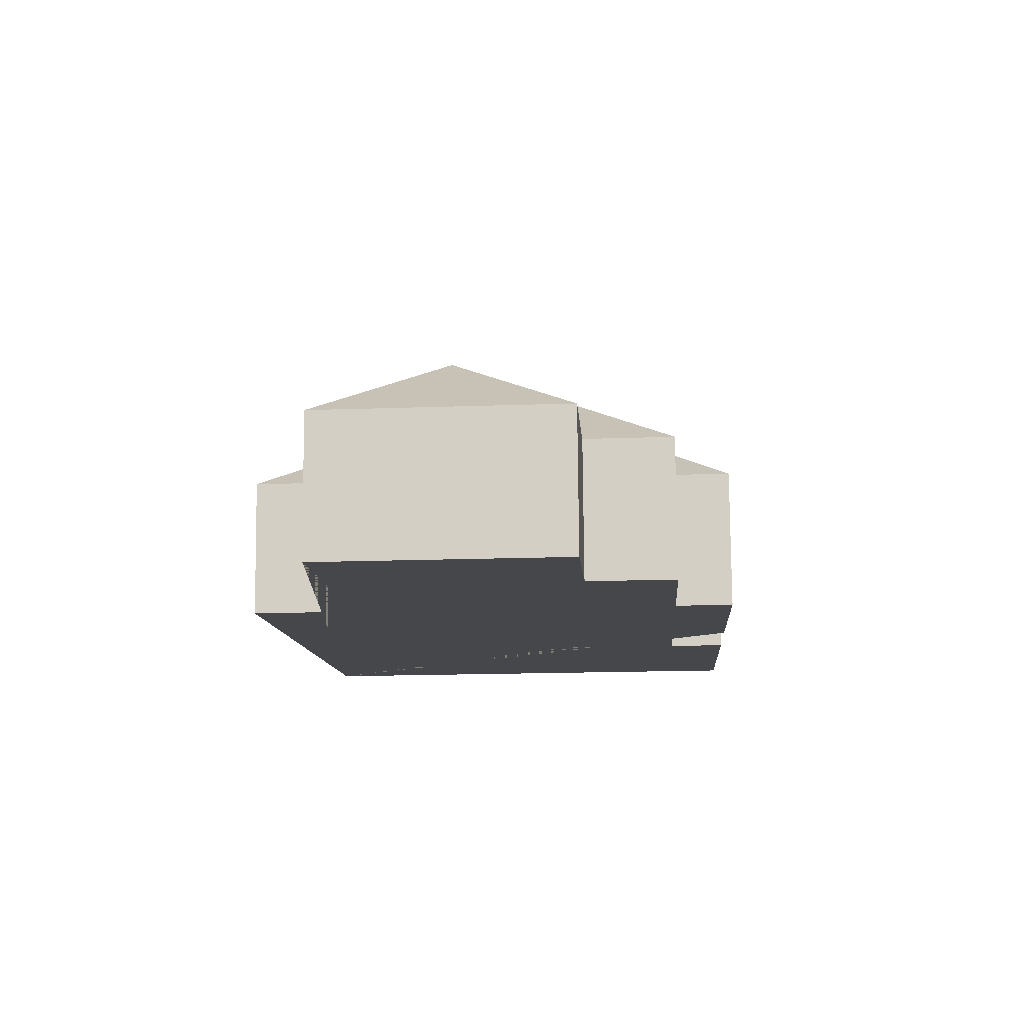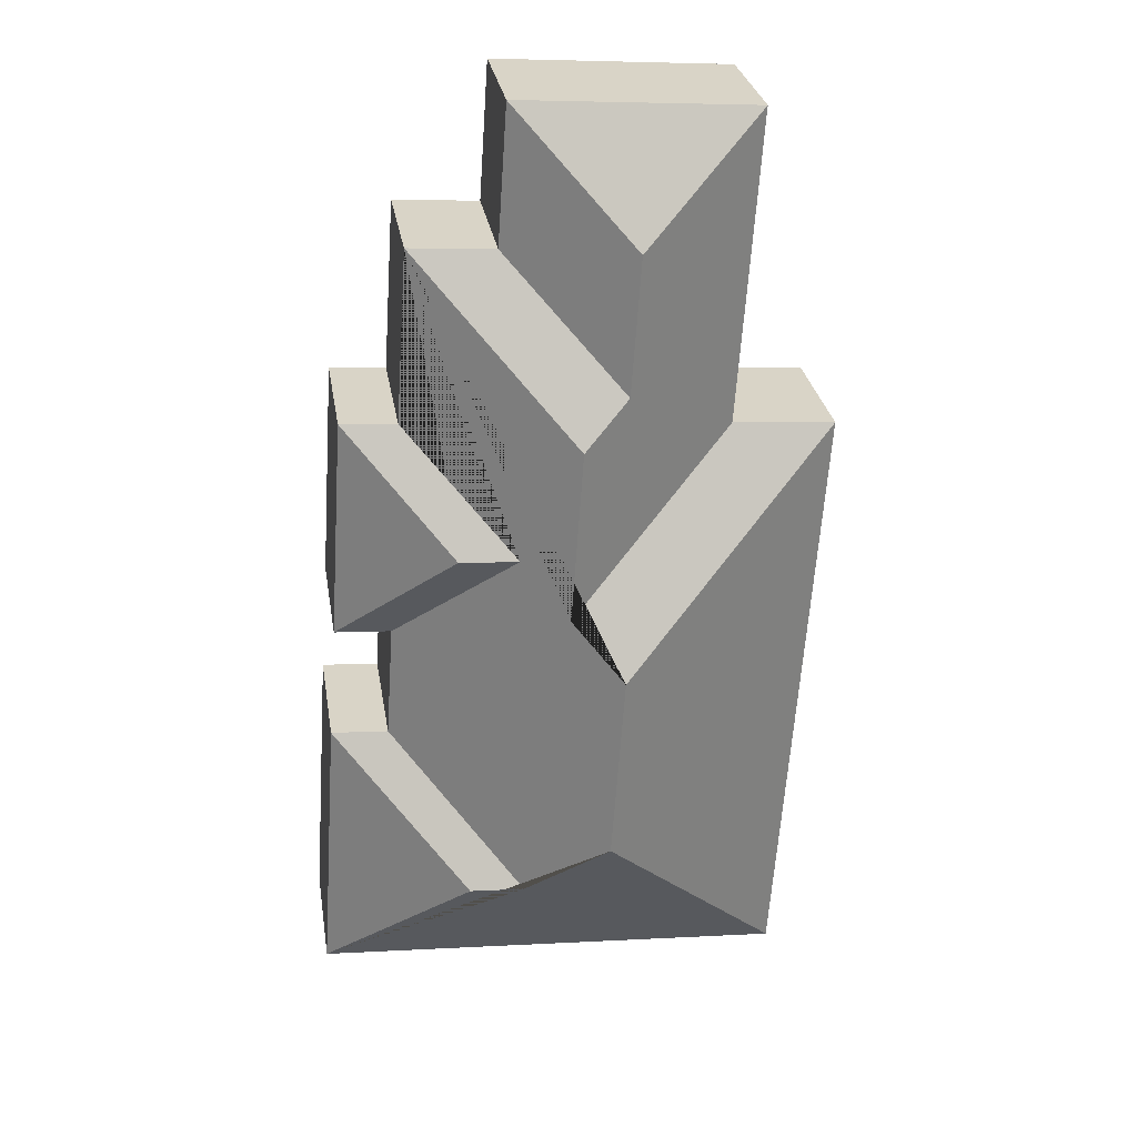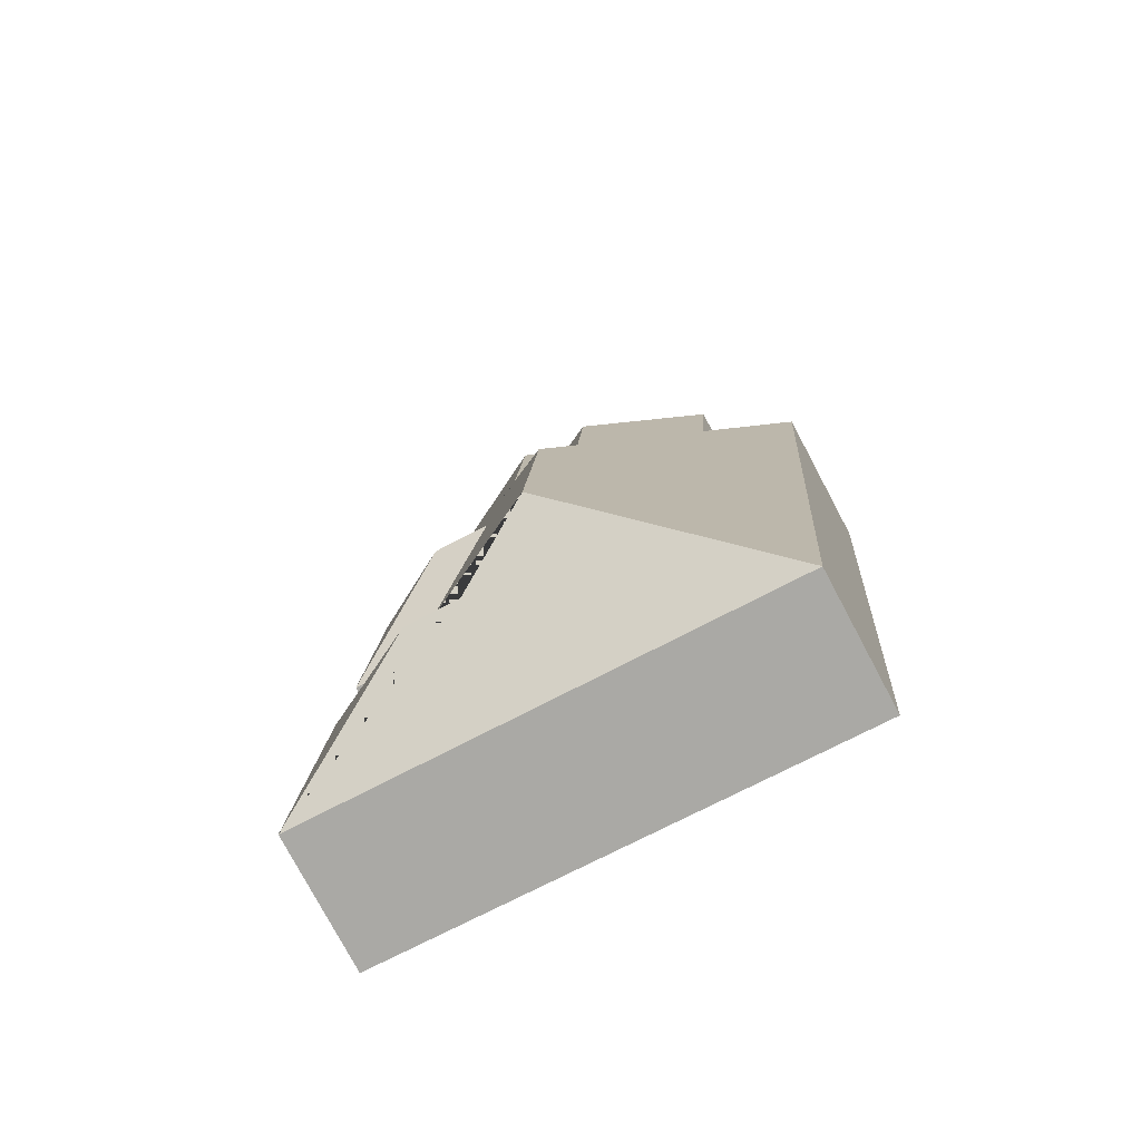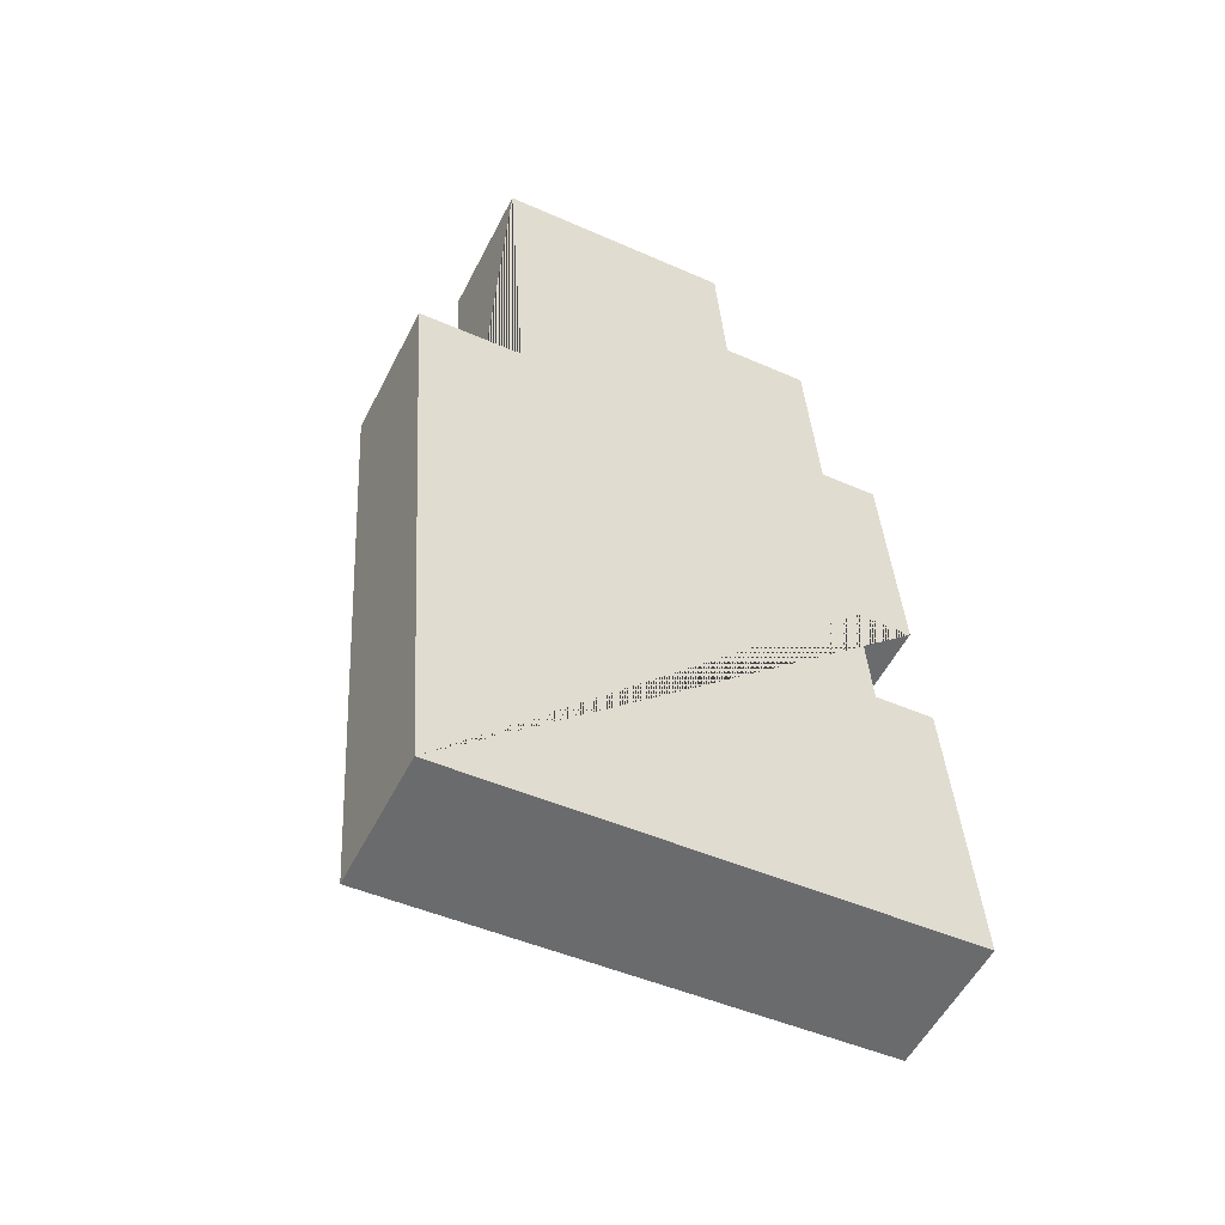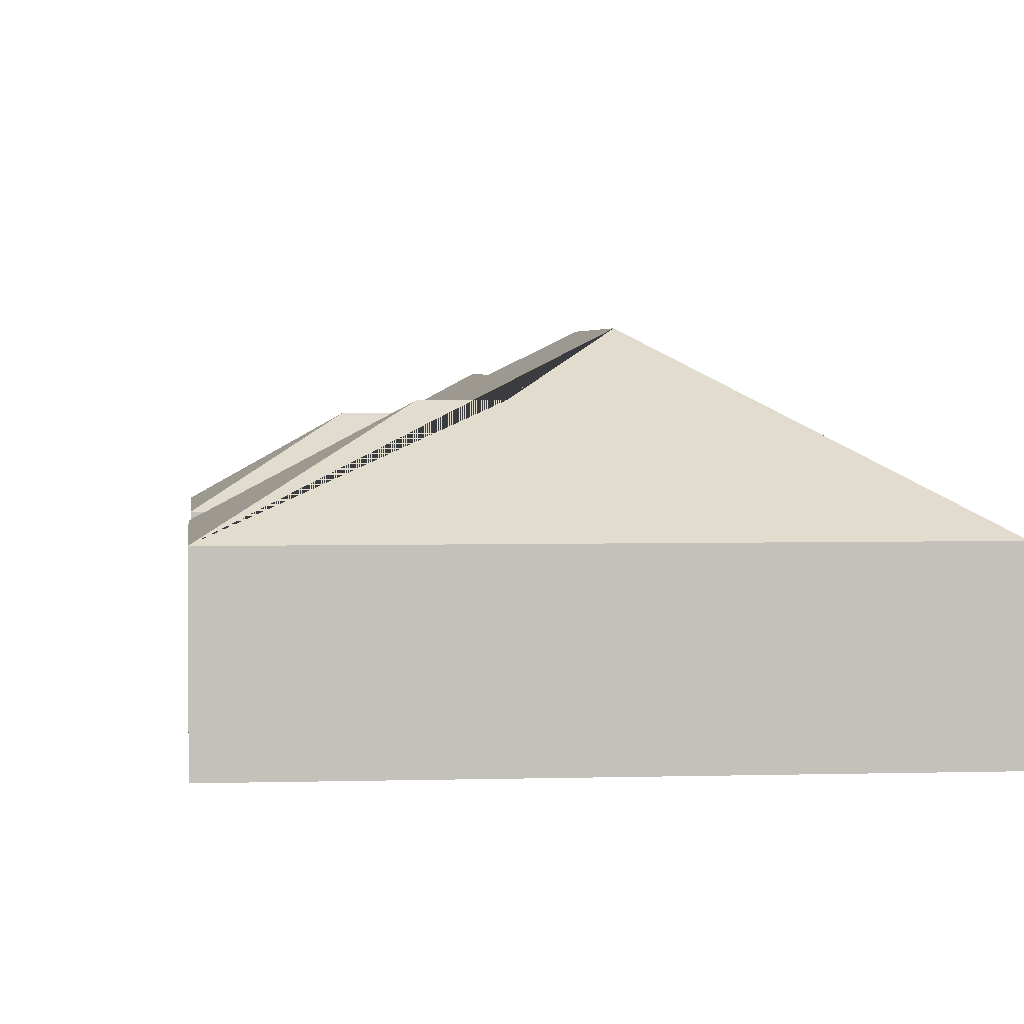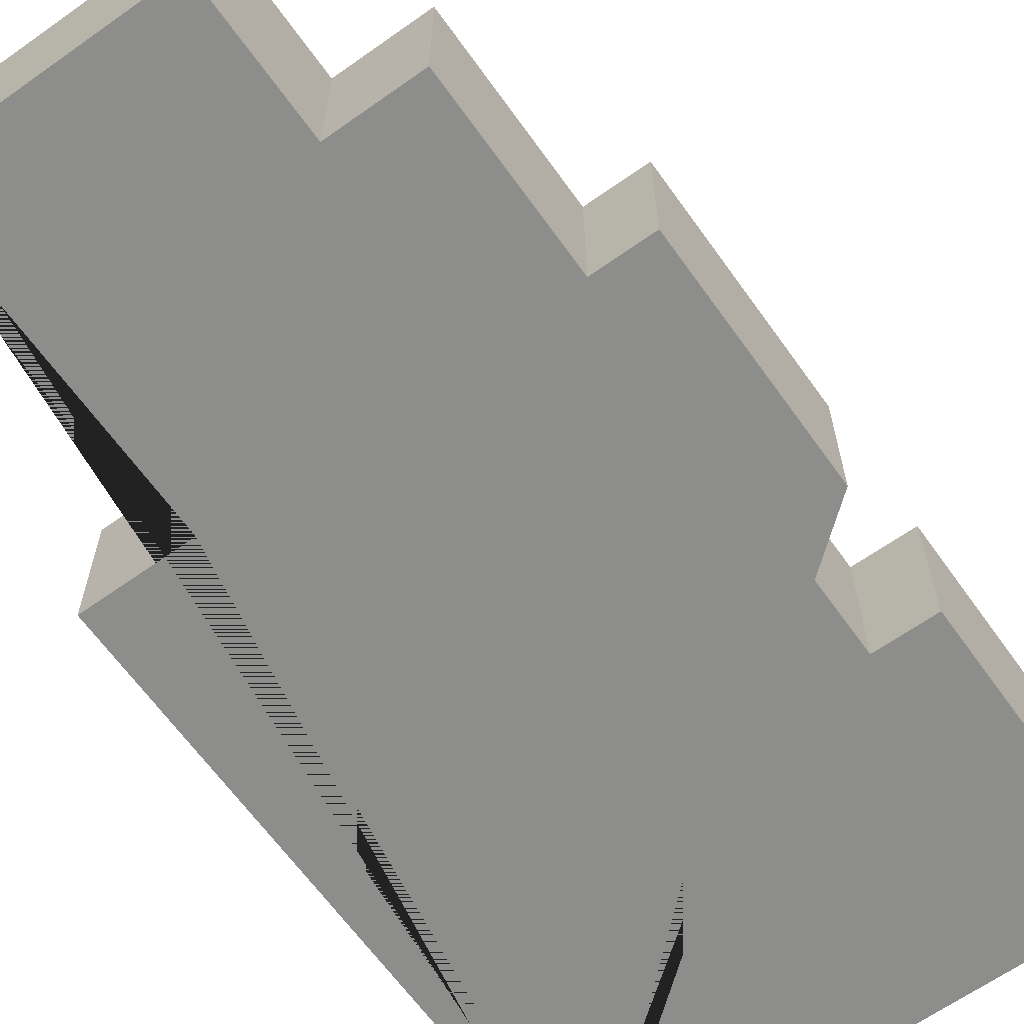
<metadata>
{"format":"obj","ext":"obj","renderer":"f3d","projection":"perspective","resolution":1024,"background":"white","views":[{"elev":79.3,"azim":-0.5,"up":"+Z"},{"elev":28.7,"azim":170.9,"up":"+Z"},{"elev":-77.7,"azim":-152.0,"up":"+Z"},{"elev":-54.7,"azim":-26.7,"up":"+Z"},{"elev":2.8,"azim":170.1,"up":"+Y"},{"elev":-64.4,"azim":31.6,"up":"+Y"}]}
</metadata>
<code>
o CG10_500_047071_0013
v 37.18 75 -561.4
v 307.7 75 -543.1
v 225 119.8 -472.9
v 194.1 119.8 -475
v 148.4 145 -435.6
v 297.1 75 -386.7
v 264.8 75 -388.9
v 260.4 75 -323.5
v 292.1 75 -321.4
v 141.1 145 -327.5
v 168.1 127.9 -295.7
v 225.9 112.3 -263.5
v 192.9 112.2 -265.7
v 71.31 75 -210.2
v 283.5 75 -195.8
v 13.63 75 -214.4
v 251.9 75 -197.9
v 161.4 127.9 -197.4
v 135 113.5 -174.4
v 245.3 75 -100.6
v 197.3 75 -103.9
v 129.8 113.5 -97.03
v 192.1 75 -26.53
v 59.4 75 -35.53
v 37.18 0 -561.4
v 307.7 0 -543.1
v 297.1 0 -386.7
v 264.8 0 -388.9
v 260.4 0 -323.5
v 292.1 0 -321.4
v 283.5 0 -195.8
v 251.9 0 -197.9
v 245.3 0 -100.6
v 197.3 0 -103.9
v 192.1 0 -26.53
v 59.4 0 -35.53
v 71.31 0 -210.2
v 13.63 0 -214.4
f 24 22 23
f 23 21 19 22
f 21 20 18 19
f 20 17 13 8 7 4 5 10 11 18
f 17 15 12 13
f 15 9 12
f 9 8 13 12
f 7 6 3 4
f 6 2 3
f 2 1 5 4 3
f 1 16 10 5
f 16 14 11 10
f 14 24 22 19 18 11
f 25 26 27 28 29 30 31 32 33 34 35 36 37 38
f 1 25 26 2
f 2 26 27 6
f 6 27 28 7
f 7 28 29 8
f 8 29 30 9
f 9 30 31 15
f 15 31 32 17
f 17 32 33 20
f 20 33 34 21
f 21 34 35 23
f 23 35 36 24
f 24 36 37 14
f 14 37 38 16
f 16 38 25 1

</code>
